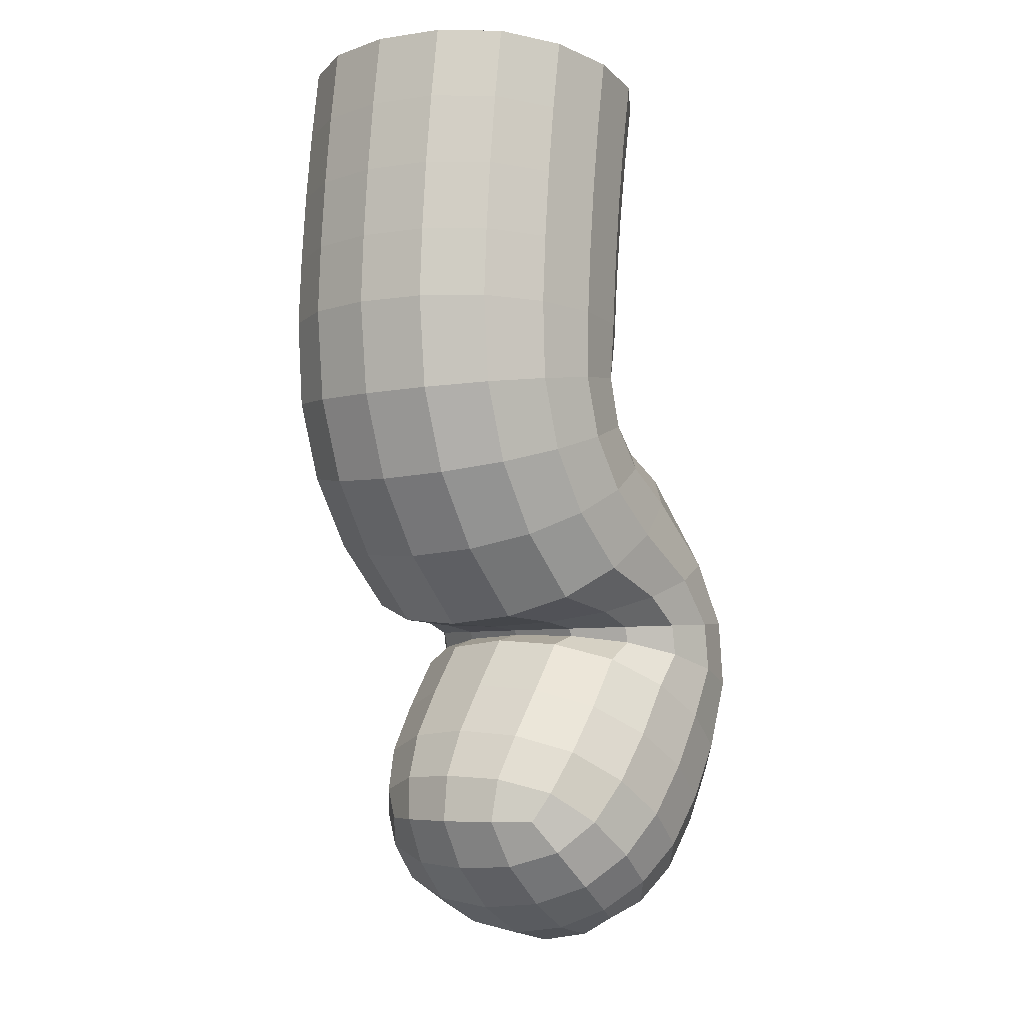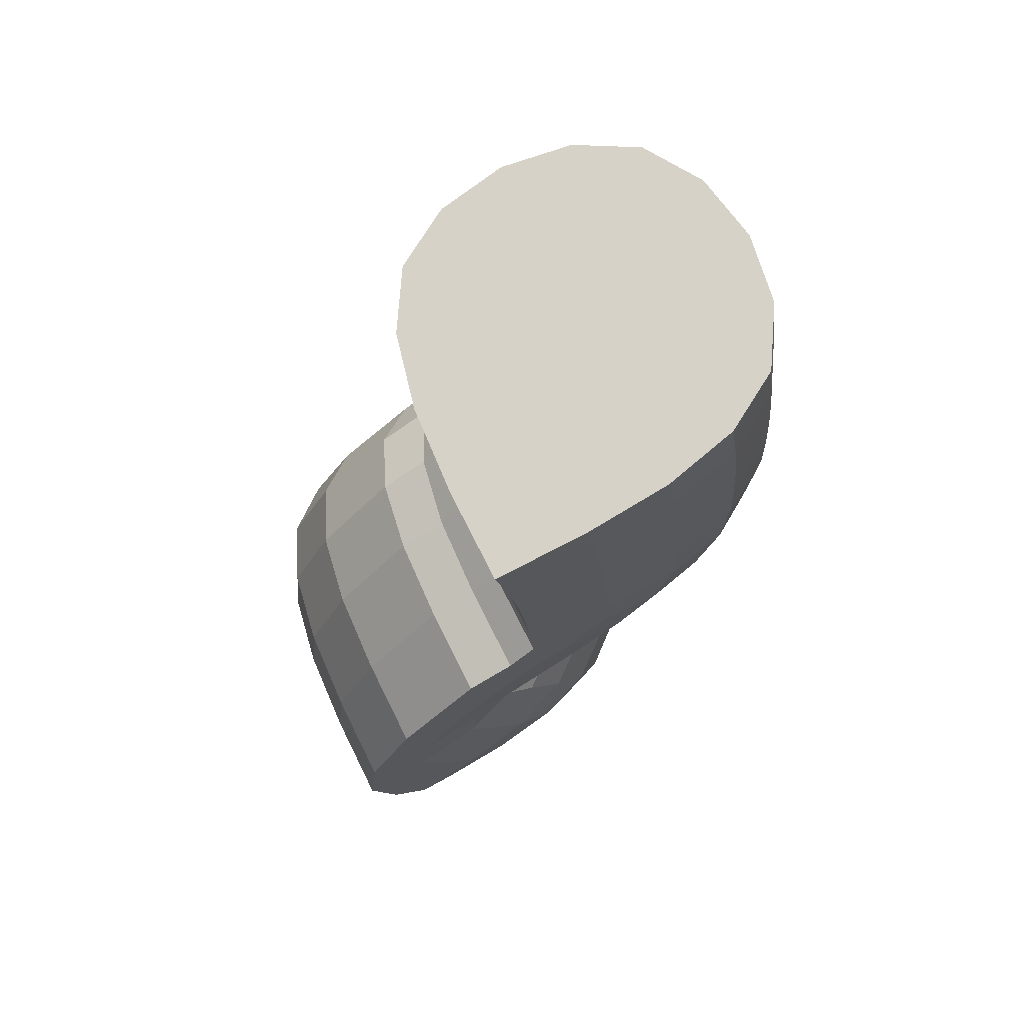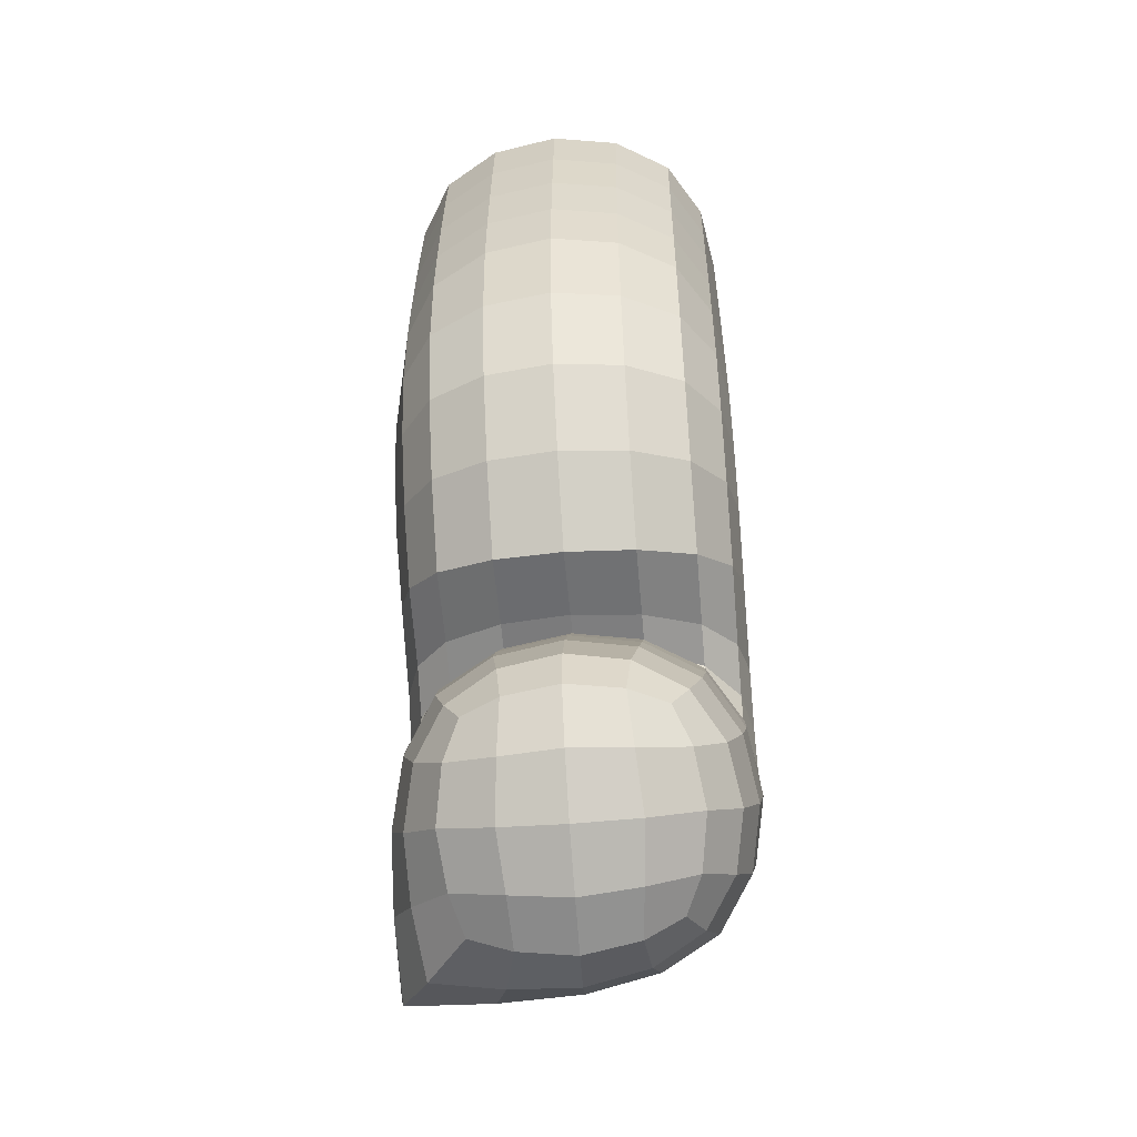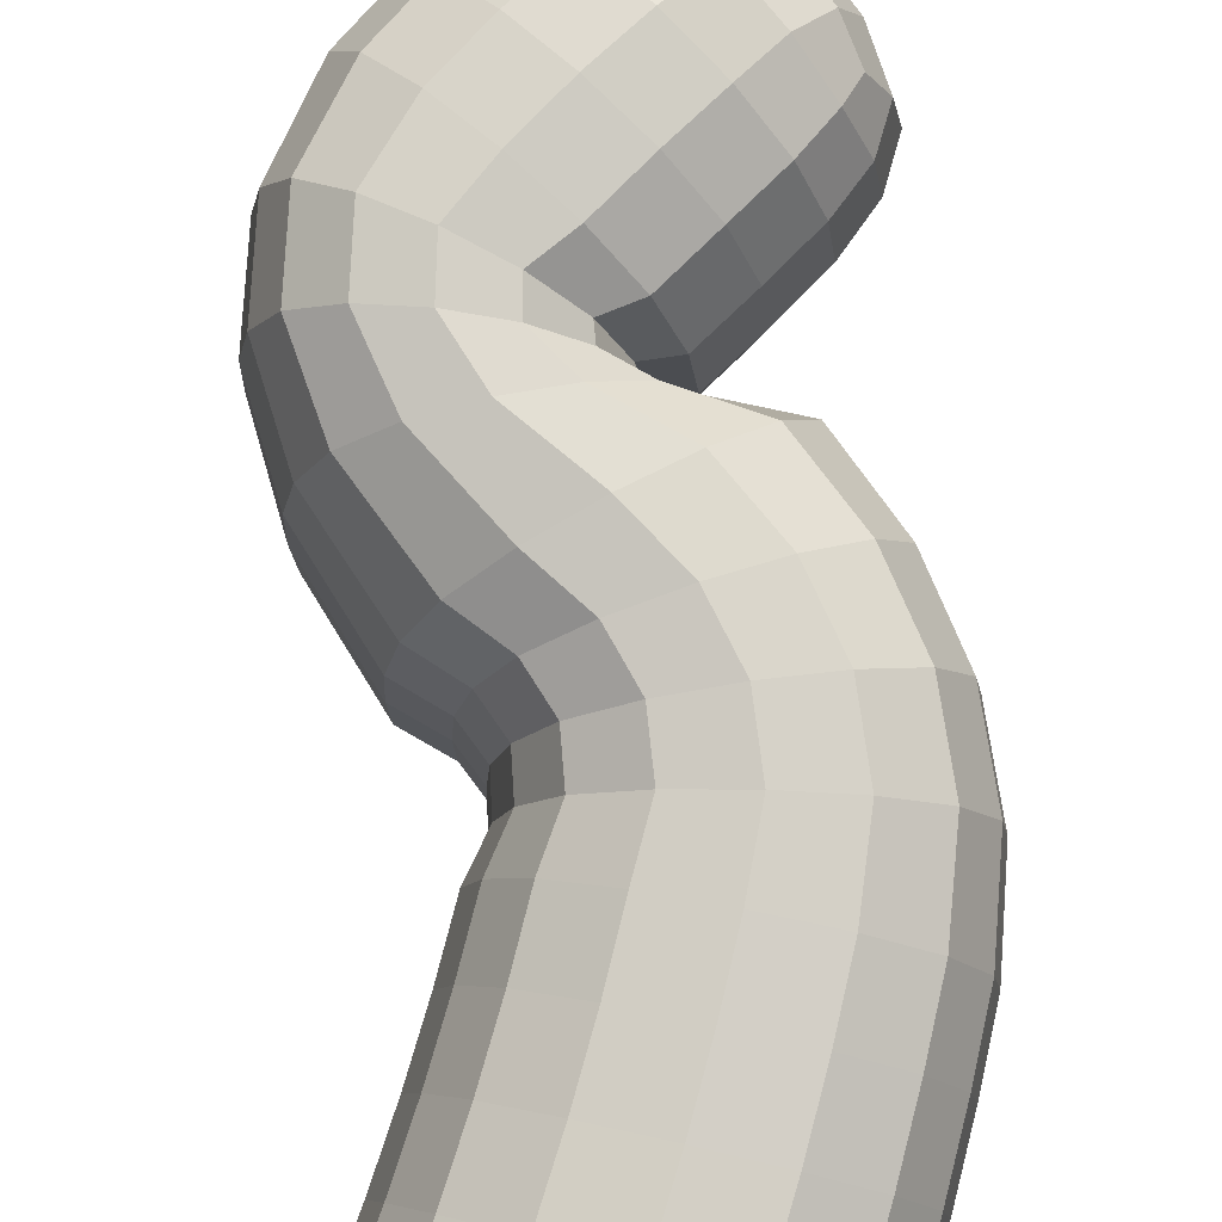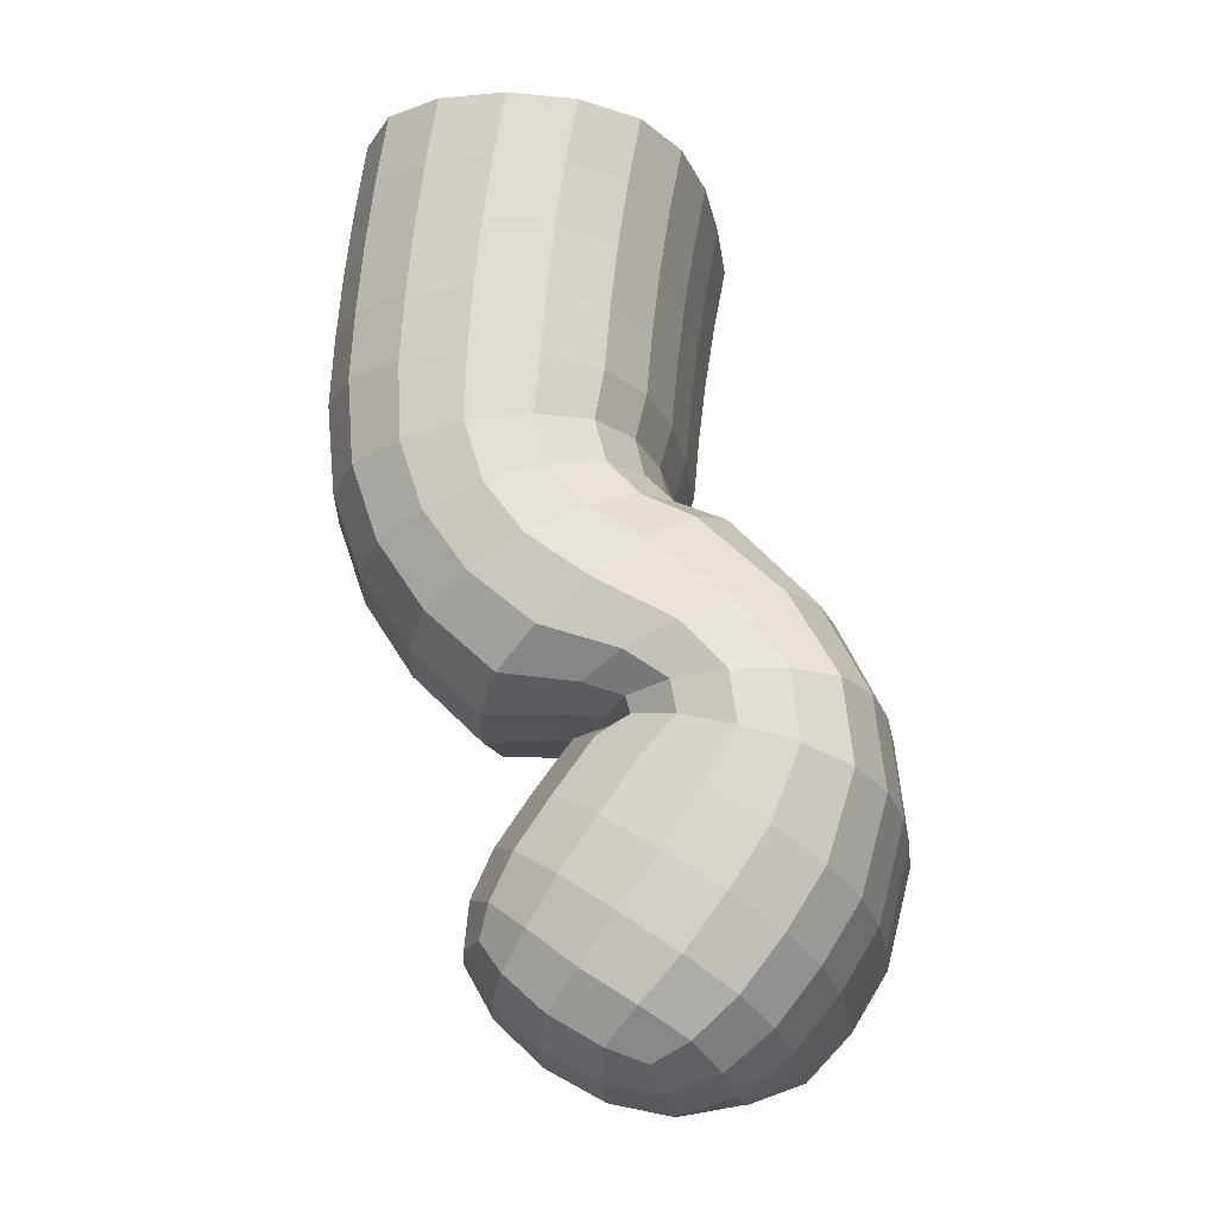
<metadata>
{"format":"obj","ext":"obj","renderer":"f3d","projection":"perspective","resolution":1024,"background":"white","views":[{"elev":-6.0,"azim":-54.3,"up":"+Y"},{"elev":72.5,"azim":153.5,"up":"+Y"},{"elev":-53.2,"azim":-85.0,"up":"+Y"},{"elev":79.0,"azim":-170.4,"up":"+Z"},{"elev":-20.7,"azim":7.2,"up":"+Y"}]}
</metadata>
<code>
g Skin_Cube.001
v -1.092 4.313 1e-06
v -1.03 4.31 0.375
v -1.047 4.709 1e-06
v -1.03 4.31 -0.375
v -1.123 3.922 1e-06
v -1.062 3.92 0.375
v -0.9854 4.705 0.375
v -0.9854 4.705 -0.375
v -1.062 3.92 -0.375
v -0.1386 4.262 -0.9687
v -0.5382 4.284 -0.875
v -0.08822 4.642 -0.9687
v 0.3225 4.237 -1
v -0.1764 3.887 -0.9687
v -0.5735 3.902 -0.875
v -0.4904 4.67 -0.875
v 0.3758 4.609 -1
v 0.2817 3.87 -1
v 0.7836 4.212 -0.03125
v 0.8143 4.211 -0.5
v 0.8399 4.577 -0.03125
v 0.6914 4.217 0.375
v 0.7399 3.853 -0.03125
v 0.7704 3.852 -0.5
v 0.8708 4.574 -0.5
v 0.7471 4.583 0.375
v 0.6483 3.856 0.375
v -0.1693 4.264 0.9375
v 0.1996 4.244 0.875
v -0.1192 4.644 0.9375
v -0.5382 4.284 0.875
v -0.207 3.888 0.9375
v 0.1596 3.874 0.875
v 0.2521 4.618 0.875
v -0.4904 4.67 0.875
v -0.5735 3.902 0.875
v 0.05421 0.07327 -0
v 0.08054 0.1089 -0.3507
v 0.3625 -0.09973 -0
v 0.08054 0.1089 0.3507
v -0.2014 0.3174 0
v -0.1571 0.3365 -0.3264
v 0.3677 -0.05178 -0.3264
v 0.3677 -0.05178 0.3264
v -0.1571 0.3365 0.3264
v -0.05251 5.029 -0.003905
v -0.04084 5.028 -0.4844
v -0.5234 5.07 1e-06
v -0.0564 5.029 0.4688
v 0.4262 4.987 -0.01562
v 0.4417 4.986 -0.5
v -0.4923 5.067 -0.4375
v -0.4923 5.067 0.4375
v 0.3795 4.991 0.4375
v 0.5235 0.6307 0.908
v 0.816 0.4382 0.8472
v 0.732 0.9098 0.9375
v 0.236 0.8305 0.8472
v 0.328 0.3948 0.8194
v 0.6 0.2241 0.7639
v 1.031 0.7172 0.875
v 0.4331 1.102 0.875
v 0.07671 0.5947 0.7639
v 1.058 1.77 0.9375
v 1.342 1.785 0.875
v 0.8235 2.03 0.9375
v 0.7734 1.755 0.875
v 1.095 1.497 0.9375
v 1.386 1.413 0.875
v 1.101 2.144 0.875
v 0.5462 1.917 0.875
v 0.8042 1.58 0.875
v -0.1373 2.803 0.9375
v 0.1799 2.906 0.875
v -0.2396 3.137 0.9375
v -0.4545 2.701 0.875
v 0.07414 2.517 0.9375
v 0.3679 2.674 0.875
v 0.1011 3.184 0.875
v -0.5802 3.089 0.875
v -0.2197 2.36 0.875
v 1.271 0.125 -0.02734
v 1.29 0.1172 -0.4722
v 1.504 0.4122 -0.03125
v 1.203 0.1763 0.3628
v 0.9973 -0.07923 -0.01562
v 1.001 -0.0597 -0.3889
v 1.529 0.3961 -0.5
v 1.429 0.4604 0.375
v 0.9506 -0.0242 0.3264
v 1.792 1.809 -0.03125
v 1.815 1.81 -0.5
v 1.54 2.323 -0.03125
v 1.721 1.806 0.375
v 1.847 1.281 -0.03125
v 1.871 1.274 -0.5
v 1.563 2.332 -0.5
v 1.471 2.295 0.375
v 1.774 1.302 0.375
v 0.6821 3.067 -0.03125
v 0.7085 3.076 -0.5
v 0.6404 3.259 -0.03125
v 0.6028 3.042 0.375
v 0.8331 2.922 -0.03125
v 0.8576 2.935 -0.5
v 0.6688 3.263 -0.5
v 0.5552 3.247 0.375
v 0.7597 2.883 0.375
v 0.5454 0.6159 -0.9353
v 0.236 0.8305 -0.8472
v 0.7569 0.8938 -0.9688
v 0.9033 0.379 -0.9566
v 0.3405 0.3859 -0.8351
v 0.07675 0.5947 -0.7639
v 0.4332 1.102 -0.875
v 1.13 0.653 -1
v 0.65 0.1887 -0.8264
v 1.081 1.772 -0.9688
v 0.7734 1.755 -0.875
v 0.8466 2.04 -0.9688
v 1.436 1.79 -1
v 1.119 1.49 -0.9688
v 0.8042 1.58 -0.875
v 0.5462 1.917 -0.875
v 1.193 2.181 -1
v 1.483 1.385 -1
v -0.1109 2.812 -0.9688
v -0.4545 2.701 -0.875
v -0.2112 3.141 -0.9688
v 0.2856 2.94 -1
v 0.09862 2.53 -0.9688
v -0.2197 2.36 -0.875
v -0.5802 3.089 -0.875
v 0.2146 3.2 -1
v 0.4659 2.726 -1
v -0.2021 1.122 0
v -0.1511 1.092 0.3628
v -0.01505 1.391 0
v -0.1511 1.092 -0.3628
v -0.3288 0.86 0
v -0.274 0.843 0.3264
v 0.03472 1.359 0.375
v 0.03478 1.359 -0.375
v -0.2739 0.843 -0.3264
v 0.3471 1.733 -0
v 0.3945 1.735 0.375
v 0.1302 1.747 -0
v 0.3945 1.735 -0.375
v 0.3676 1.706 -0
v 0.4161 1.692 0.375
v 0.1764 1.766 0.375
v 0.1764 1.766 -0.375
v 0.4161 1.692 -0.375
v -0.9302 2.548 0
v -0.8774 2.565 0.375
v -1.091 3.018 0
v -0.8774 2.565 -0.375
v -0.6604 2.125 0
v -0.6114 2.151 0.375
v -1.034 3.026 0.375
v -1.034 3.026 -0.375
v -0.6114 2.151 -0.375
v -0.3026 0.598 -0.3021
v -0.3579 0.5977 0
v -0.3026 0.598 0.3021
v -0.879 3.913 0.6875
v -0.8456 4.3 0.6875
v -0.7998 4.692 0.6875
v -0.9281 5.105 0.375
v -0.9904 5.11 1e-06
v -0.9281 5.105 -0.375
v 0.1842 1.263 -0.6875
v -0.003246 0.9977 -0.6654
v -0.1314 0.764 -0.599
v 0.4343 0.05282 -0.6146
v 0.1623 0.2128 -0.6471
v -0.06394 0.4215 -0.599
v -0.43 5.061 -0.875
v -0.02527 5.026 -0.9687
v 0.4417 4.986 -1
v 1.529 0.3961 -1
v 1.286 0.131 -0.9444
v 0.9824 -0.002897 -0.7778
v 0.6604 -0.1145 0.3021
v 0.6794 -0.1698 -0.003906
v 0.673 -0.1238 -0.3177
v 0.9399 4.943 -0.5
v 0.9087 4.946 -0.03125
v 0.8153 4.954 0.375
v 1.28 0.5567 0.6875
v 1.06 0.2783 0.6654
v 0.8288 0.08404 0.599
v -0.06394 0.4215 0.599
v 0.1592 0.2151 0.6432
v 0.4217 0.06212 0.599
v 0.3172 4.997 0.875
v -0.0564 5.029 0.9375
v -0.43 5.061 0.875
v -0.1314 0.764 0.599
v -0.00336 0.9977 0.6654
v 0.1841 1.263 0.6875
v 0.5616 1.65 0.6875
v 0.5366 1.743 0.6875
v 0.3151 1.823 0.6875
v -0.4645 2.229 0.6875
v -0.7188 2.616 0.6875
v -0.8641 3.05 0.6875
v -0.7997 4.692 -0.6875
v -0.8456 4.3 -0.6875
v -0.8789 3.913 -0.6875
v -0.8641 3.05 -0.6875
v -0.7188 2.616 -0.6875
v -0.4645 2.229 -0.6875
v 0.3151 1.823 -0.6875
v 0.5366 1.743 -0.6875
v 0.5616 1.65 -0.6875
v 0.8708 4.574 -1
v 0.8143 4.211 -1
v 0.7704 3.852 -1
v 0.6688 3.263 -1
v 0.7085 3.076 -1
v 0.8576 2.935 -1
v 1.563 2.332 -1
v 1.815 1.81 -1
v 1.871 1.274 -1
v 0.5615 4.596 0.6875
v 0.507 4.227 0.6875
v 0.465 3.863 0.6875
v 0.3849 3.224 0.6875
v 0.4442 2.991 0.6875
v 0.6128 2.804 0.6875
v 1.332 2.238 0.6875
v 1.579 1.798 0.6875
v 1.629 1.344 0.6875
v 1.233 1.027 0.875
v 0.9354 1.21 0.9375
v 0.6374 1.392 0.875
v 0.6646 2.488 0.875
v 0.3941 2.277 0.9375
v 0.1236 2.066 0.875
v 0.132 3.51 0.875
v -0.2322 3.517 0.9375
v -0.5964 3.525 0.875
v 1.73 0.7227 -0.5
v 1.705 0.7379 -0.03125
v 1.631 0.7836 0.375
v 1.115 2.84 -0.5
v 1.093 2.822 -0.03125
v 1.025 2.769 0.375
v 0.739 3.497 -0.5
v 0.7086 3.498 -0.03125
v 0.6176 3.5 0.375
v 0.6374 1.392 -0.875
v 0.9602 1.194 -0.9688
v 1.333 0.9661 -1
v 0.1236 2.066 -0.875
v 0.4166 2.294 -0.9688
v 0.7548 2.558 -1
v -0.5964 3.525 -0.875
v -0.2018 3.517 -0.9687
v 0.2534 3.507 -1
v 0.2401 1.636 0.375
v 0.1905 1.666 0
v 0.2402 1.636 -0.375
v -0.2371 1.784 0.375
v -0.2822 1.749 -0
v -0.2371 1.784 -0.375
v -1.082 3.535 0.375
v -1.143 3.536 0
v -1.082 3.535 -0.375
v -0.1905 0.5988 0.5093
v -0.7413 5.088 0.6875
v -0.1905 0.5988 -0.5093
v -0.7413 5.088 -0.6875
v 0.6283 -0.007026 0.5093
v 0.6285 4.97 0.6875
v 0.6618 -0.03181 -0.5509
v 0.9399 4.943 -1
v 0.3891 1.544 0.6875
v -0.1018 1.89 0.6875
v -0.8999 3.531 0.6875
v -0.8999 3.531 -0.6875
v -0.1018 1.89 -0.6875
v 0.3892 1.544 -0.6875
v 0.739 3.497 -1
v 1.115 2.84 -1
v 1.73 0.7227 -1
v 0.4355 3.503 0.6875
v 0.89 2.664 0.6875
v 1.482 0.8749 0.6875
f 1 5 6 2
f 2 6 166 167
f 5 269 268 6
f 6 268 281 166
f 1 2 7 3
f 3 7 169 170
f 2 167 168 7
f 7 168 272 169
f 1 3 8 4
f 4 8 208 209
f 3 170 171 8
f 8 171 274 208
f 1 4 9 5
f 5 9 270 269
f 4 209 210 9
f 9 210 282 270
f 10 14 15 11
f 11 15 210 209
f 14 260 259 15
f 15 259 282 210
f 10 11 16 12
f 12 16 178 179
f 11 209 208 16
f 16 208 274 178
f 10 12 17 13
f 13 17 217 218
f 12 179 180 17
f 17 180 278 217
f 10 13 18 14
f 14 18 261 260
f 13 218 219 18
f 18 219 285 261
f 19 23 24 20
f 20 24 219 218
f 23 251 250 24
f 24 250 285 219
f 19 20 25 21
f 21 25 187 188
f 20 218 217 25
f 25 217 278 187
f 19 21 26 22
f 22 26 226 227
f 21 188 189 26
f 26 189 276 226
f 19 22 27 23
f 23 27 252 251
f 22 227 228 27
f 27 228 288 252
f 28 32 33 29
f 29 33 228 227
f 32 242 241 33
f 33 241 288 228
f 28 29 34 30
f 30 34 196 197
f 29 227 226 34
f 34 226 276 196
f 28 30 35 31
f 31 35 168 167
f 30 197 198 35
f 35 198 272 168
f 28 31 36 32
f 32 36 243 242
f 31 167 166 36
f 36 166 281 243
f 37 41 42 38
f 38 42 177 176
f 41 164 163 42
f 42 163 273 177
f 37 38 43 39
f 39 43 186 185
f 38 176 175 43
f 43 175 277 186
f 37 39 44 40
f 40 44 195 194
f 39 185 184 44
f 44 184 275 195
f 37 40 45 41
f 41 45 165 164
f 40 194 193 45
f 45 193 271 165
f 46 50 51 47
f 47 51 180 179
f 50 188 187 51
f 51 187 278 180
f 46 47 52 48
f 48 52 171 170
f 47 179 178 52
f 52 178 274 171
f 46 48 53 49
f 49 53 198 197
f 48 170 169 53
f 53 169 272 198
f 46 49 54 50
f 50 54 189 188
f 49 197 196 54
f 54 196 276 189
f 55 59 60 56
f 56 60 192 191
f 59 194 195 60
f 60 195 275 192
f 55 56 61 57
f 57 61 235 236
f 56 191 190 61
f 61 190 290 235
f 55 57 62 58
f 58 62 201 200
f 57 236 237 62
f 62 237 279 201
f 55 58 63 59
f 59 63 193 194
f 58 200 199 63
f 63 199 271 193
f 64 68 69 65
f 65 69 234 233
f 68 236 235 69
f 69 235 290 234
f 64 65 70 66
f 66 70 238 239
f 65 233 232 70
f 70 232 289 238
f 64 66 71 67
f 67 71 204 203
f 66 239 240 71
f 71 240 280 204
f 64 67 72 68
f 68 72 237 236
f 67 203 202 72
f 72 202 279 237
f 73 77 78 74
f 74 78 231 230
f 77 239 238 78
f 78 238 289 231
f 73 74 79 75
f 75 79 241 242
f 74 230 229 79
f 79 229 288 241
f 73 75 80 76
f 76 80 207 206
f 75 242 243 80
f 80 243 281 207
f 73 76 81 77
f 77 81 240 239
f 76 206 205 81
f 81 205 280 240
f 82 86 87 83
f 83 87 183 182
f 86 185 186 87
f 87 186 277 183
f 82 83 88 84
f 84 88 244 245
f 83 182 181 88
f 88 181 287 244
f 82 84 89 85
f 85 89 190 191
f 84 245 246 89
f 89 246 290 190
f 82 85 90 86
f 86 90 184 185
f 85 191 192 90
f 90 192 275 184
f 91 95 96 92
f 92 96 225 224
f 95 245 244 96
f 96 244 287 225
f 91 92 97 93
f 93 97 247 248
f 92 224 223 97
f 97 223 286 247
f 91 93 98 94
f 94 98 232 233
f 93 248 249 98
f 98 249 289 232
f 91 94 99 95
f 95 99 246 245
f 94 233 234 99
f 99 234 290 246
f 100 104 105 101
f 101 105 222 221
f 104 248 247 105
f 105 247 286 222
f 100 101 106 102
f 102 106 250 251
f 101 221 220 106
f 106 220 285 250
f 100 102 107 103
f 103 107 229 230
f 102 251 252 107
f 107 252 288 229
f 100 103 108 104
f 104 108 249 248
f 103 230 231 108
f 108 231 289 249
f 109 113 114 110
f 110 114 174 173
f 113 176 177 114
f 114 177 273 174
f 109 110 115 111
f 111 115 253 254
f 110 173 172 115
f 115 172 284 253
f 109 111 116 112
f 112 116 181 182
f 111 254 255 116
f 116 255 287 181
f 109 112 117 113
f 113 117 175 176
f 112 182 183 117
f 117 183 277 175
f 118 122 123 119
f 119 123 216 215
f 122 254 253 123
f 123 253 284 216
f 118 119 124 120
f 120 124 256 257
f 119 215 214 124
f 124 214 283 256
f 118 120 125 121
f 121 125 223 224
f 120 257 258 125
f 125 258 286 223
f 118 121 126 122
f 122 126 255 254
f 121 224 225 126
f 126 225 287 255
f 127 131 132 128
f 128 132 213 212
f 131 257 256 132
f 132 256 283 213
f 127 128 133 129
f 129 133 259 260
f 128 212 211 133
f 133 211 282 259
f 127 129 134 130
f 130 134 220 221
f 129 260 261 134
f 134 261 285 220
f 127 130 135 131
f 131 135 258 257
f 130 221 222 135
f 135 222 286 258
f 136 140 141 137
f 137 141 199 200
f 140 164 165 141
f 141 165 271 199
f 136 137 142 138
f 138 142 262 263
f 137 200 201 142
f 142 201 279 262
f 136 138 143 139
f 139 143 172 173
f 138 263 264 143
f 143 264 284 172
f 136 139 144 140
f 140 144 163 164
f 139 173 174 144
f 144 174 273 163
f 145 149 150 146
f 146 150 202 203
f 149 263 262 150
f 150 262 279 202
f 145 146 151 147
f 147 151 265 266
f 146 203 204 151
f 151 204 280 265
f 145 147 152 148
f 148 152 214 215
f 147 266 267 152
f 152 267 283 214
f 145 148 153 149
f 149 153 264 263
f 148 215 216 153
f 153 216 284 264
f 154 158 159 155
f 155 159 205 206
f 158 266 265 159
f 159 265 280 205
f 154 155 160 156
f 156 160 268 269
f 155 206 207 160
f 160 207 281 268
f 154 156 161 157
f 157 161 211 212
f 156 269 270 161
f 161 270 282 211
f 154 157 162 158
f 158 162 267 266
f 157 212 213 162
f 162 213 283 267

</code>
